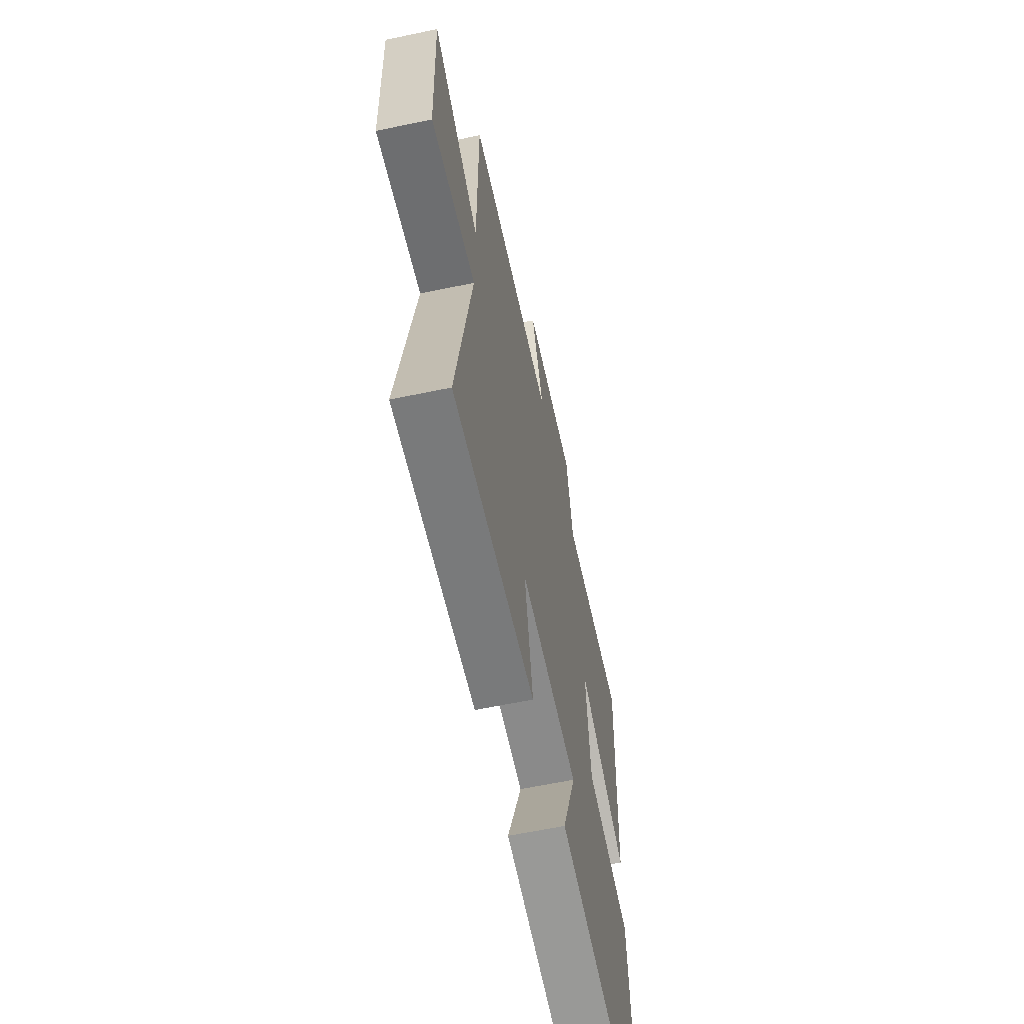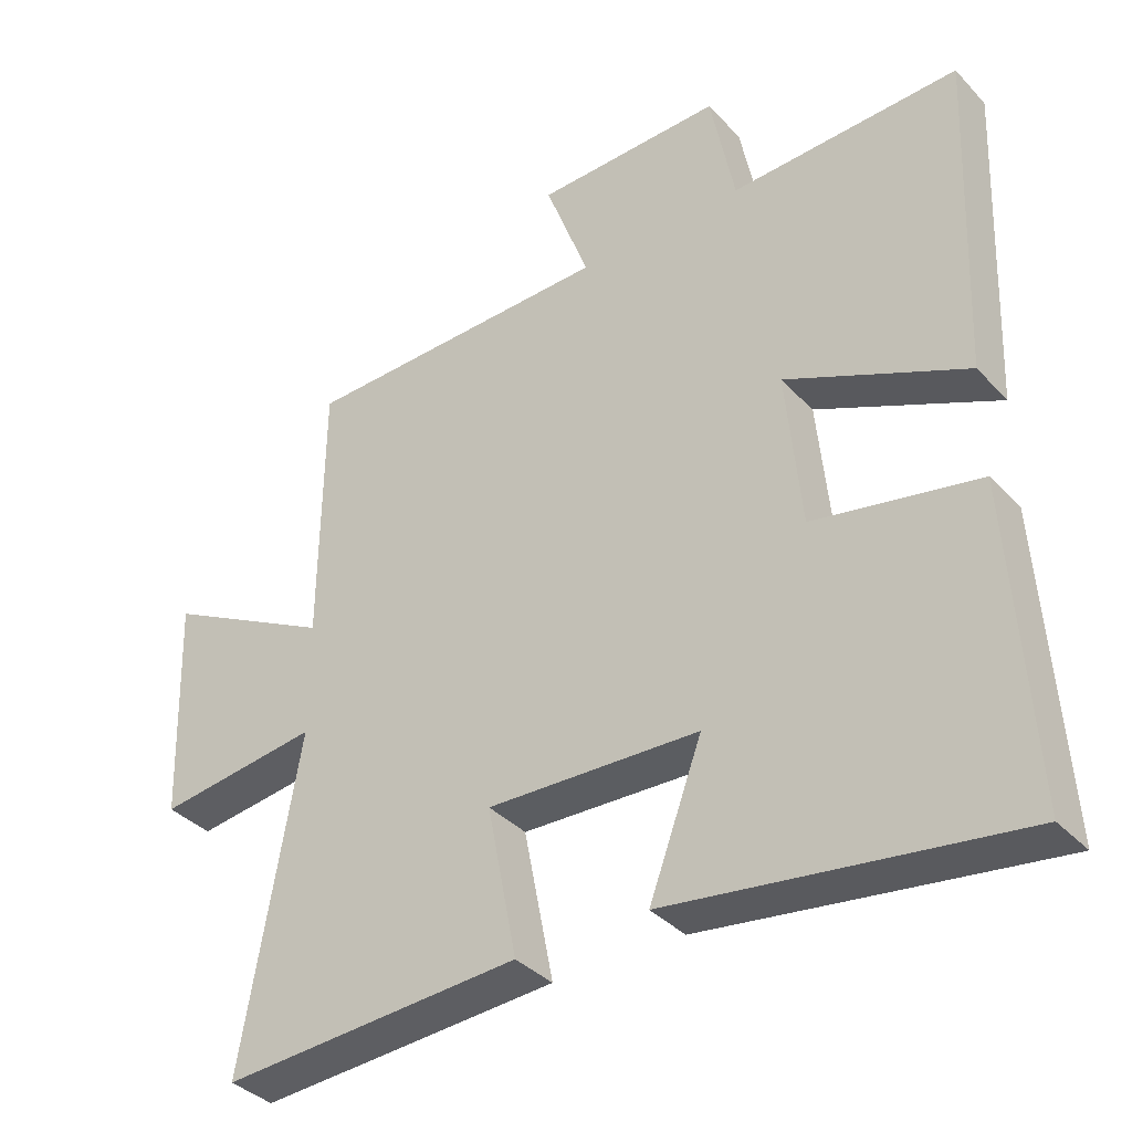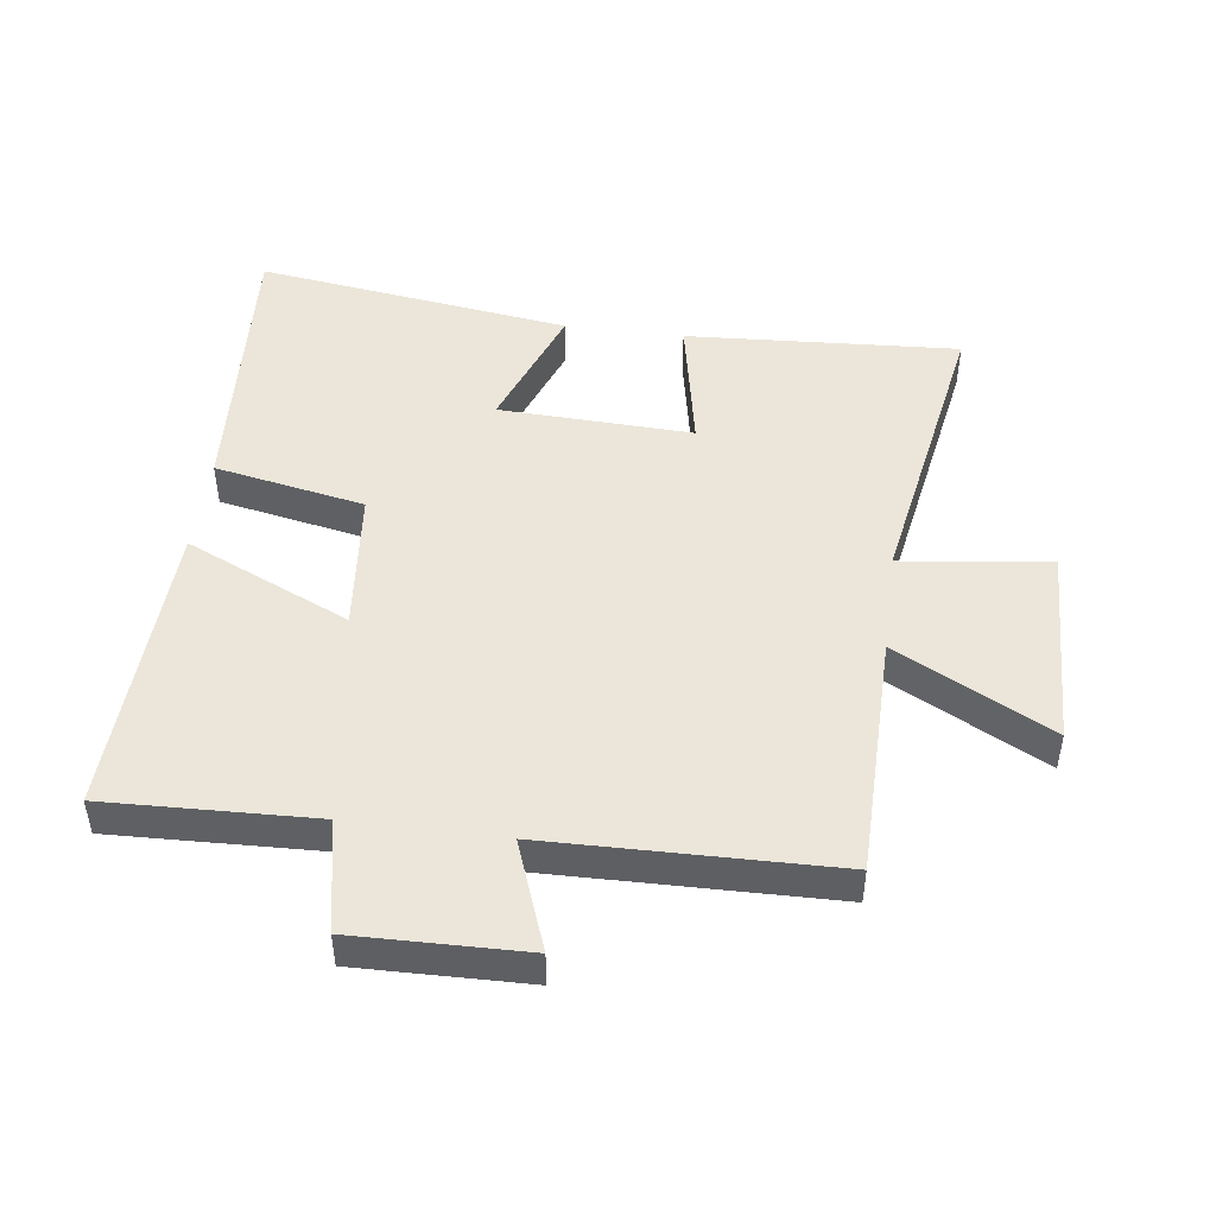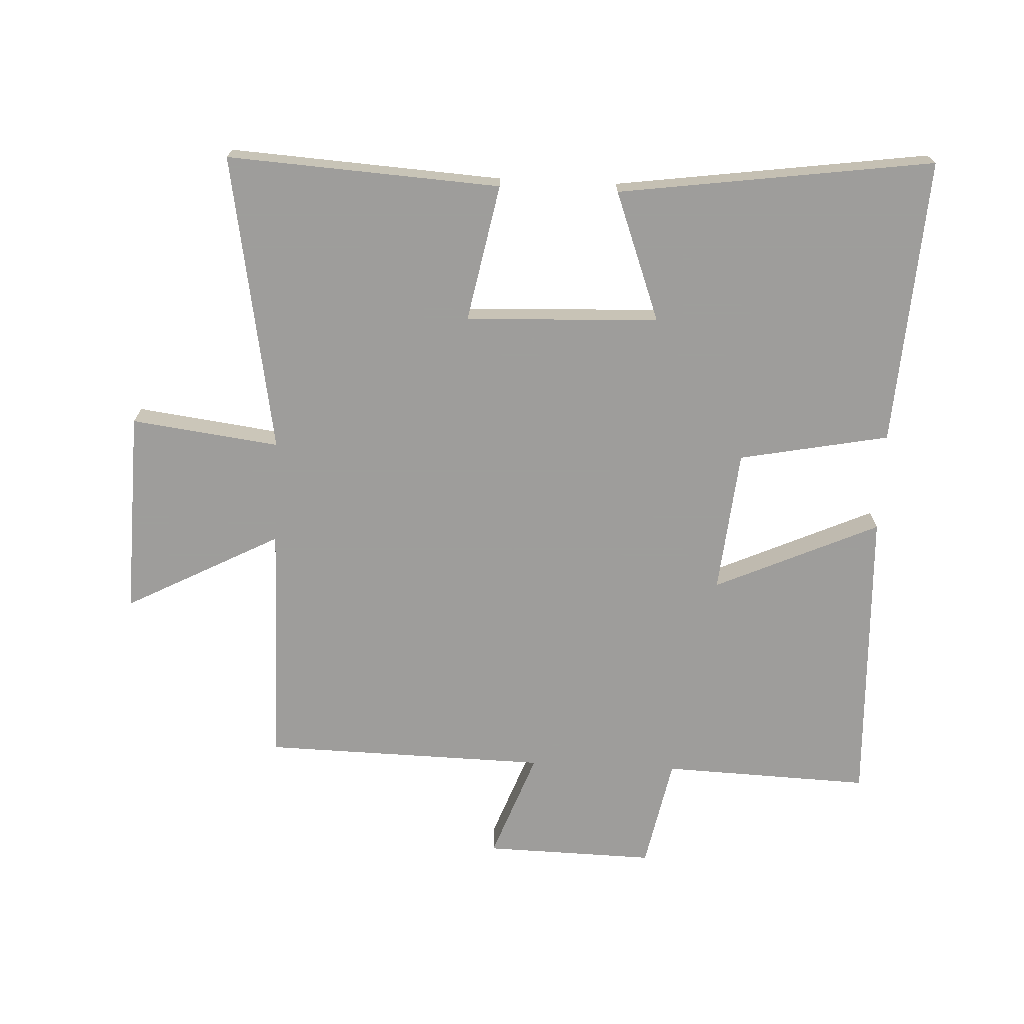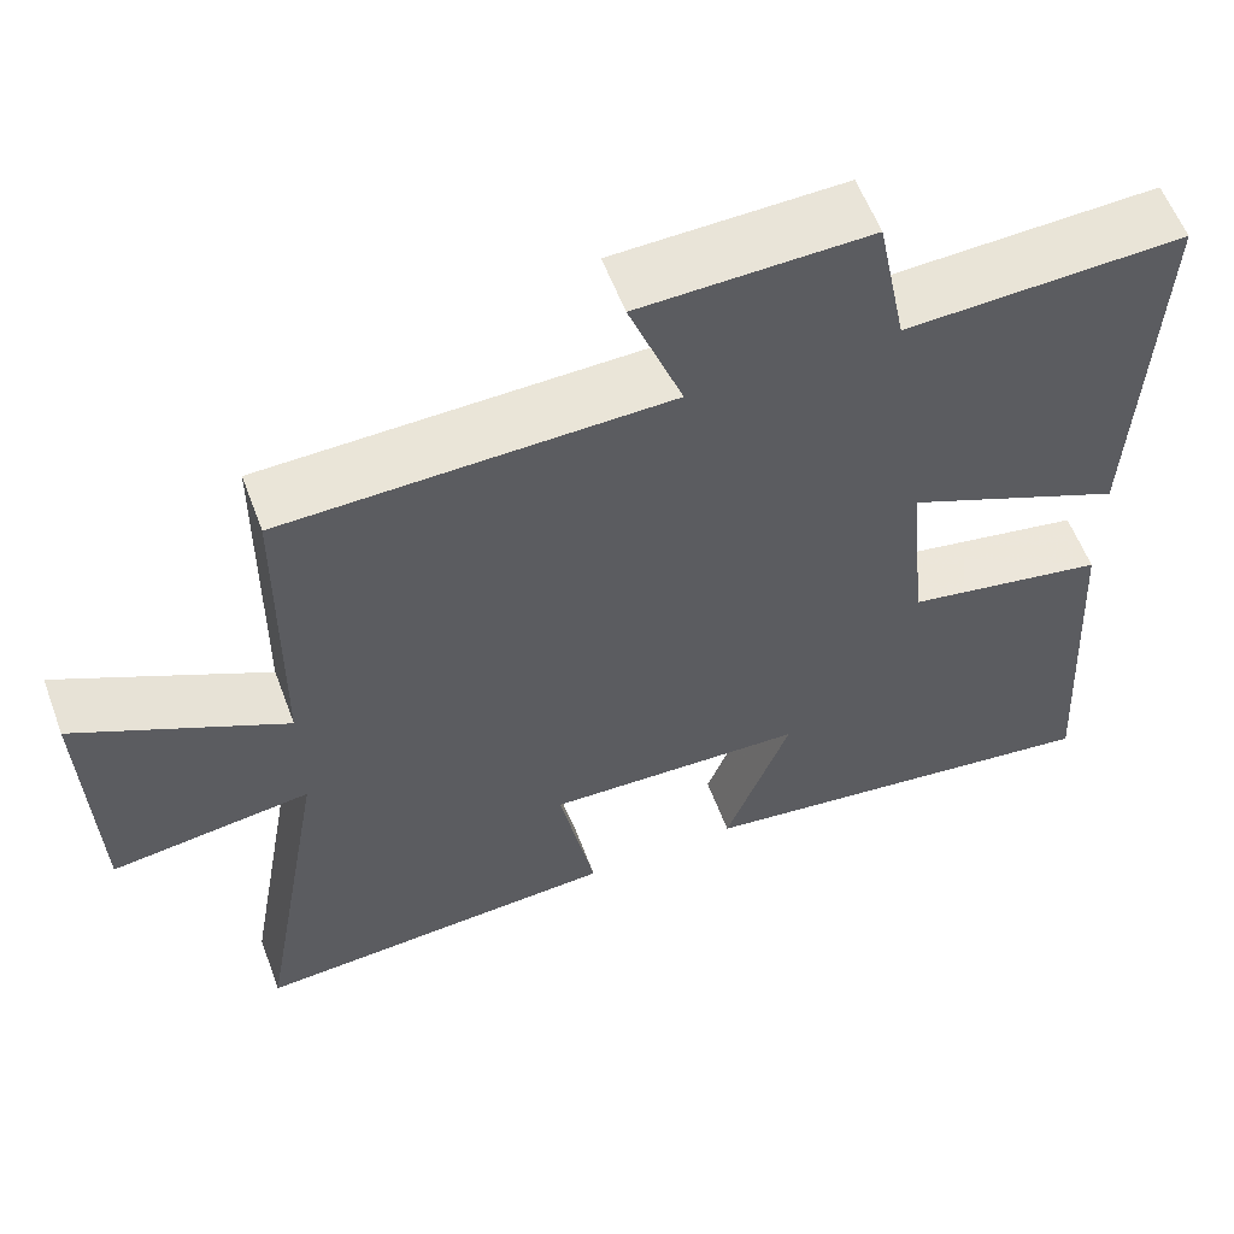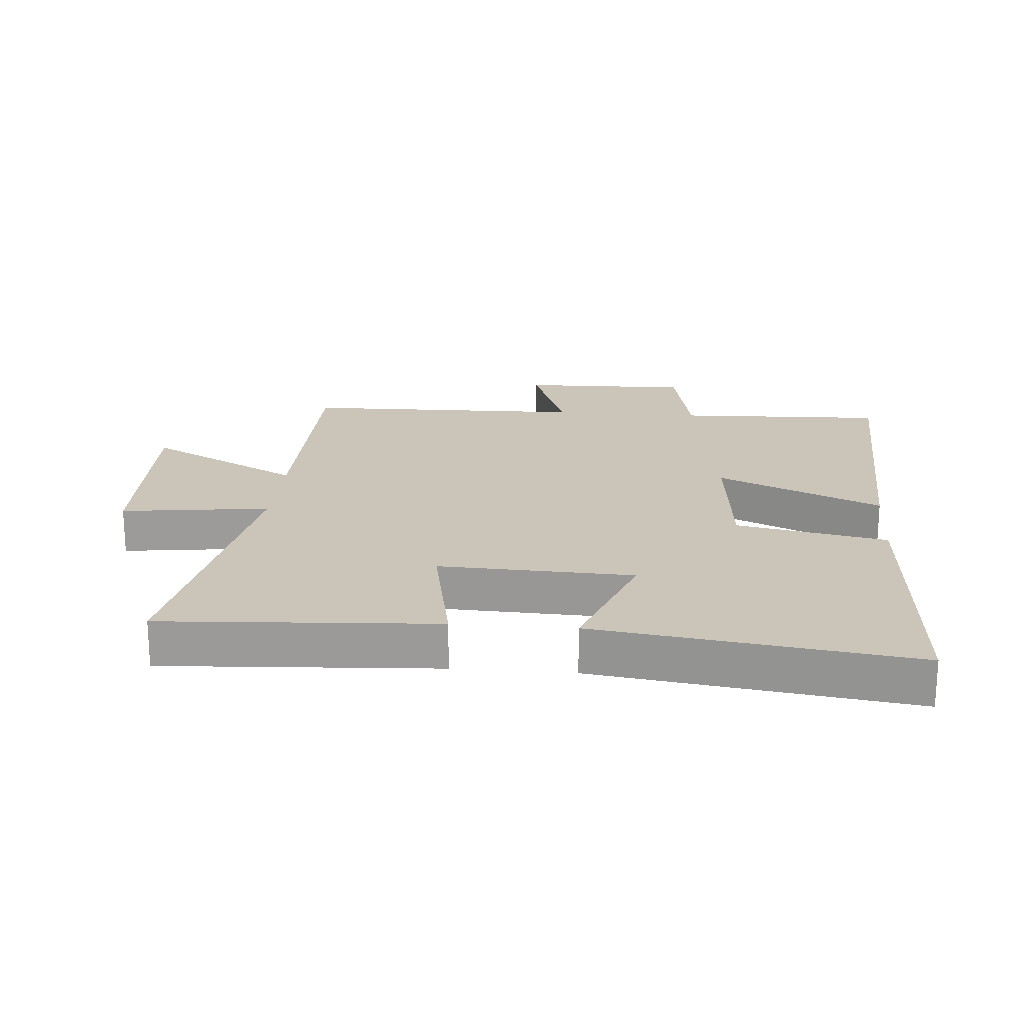
<metadata>
{"format":"obj","ext":"obj","renderer":"f3d","projection":"perspective","resolution":1024,"background":"white","views":[{"elev":-61.3,"azim":102.1,"up":"+Z"},{"elev":-36.7,"azim":-143.0,"up":"+Z"},{"elev":47.3,"azim":7.5,"up":"+Y"},{"elev":-70.7,"azim":177.3,"up":"+Y"},{"elev":58.4,"azim":159.5,"up":"+Z"},{"elev":20.5,"azim":-175.3,"up":"+Y"}]}
</metadata>
<code>
v -0.528 0.07 -0.569
v -0.5 0.07 -0.117
v -0.264 0.07 -0.071
v -0.242 0.07 0.155
v -0.5 0.07 0.039
v -0.519 0.07 0.512
v -0.192 0.07 0.5
v -0.157 0.07 0.676
v 0.111 0.07 0.67
v 0.048 0.07 0.5
v 0.496 0.07 0.491
v 0.5 0.07 0.107
v 0.743 0.07 0.235
v 0.733 0.07 -0.087
v 0.5 0.07 -0.057
v 0.582 0.07 -0.526
v 0.153 0.07 -0.5
v 0.195 0.07 -0.284
v -0.109 0.07 -0.296
v -0.033 0.07 -0.5
v -0.528 0 -0.569
v -0.5 0 -0.117
v -0.264 0 -0.071
v -0.242 0 0.155
v -0.5 0 0.039
v -0.519 0 0.512
v -0.192 0 0.5
v -0.157 0 0.676
v 0.111 0 0.67
v 0.048 0 0.5
v 0.496 0 0.491
v 0.5 0 0.107
v 0.743 0 0.235
v 0.733 0 -0.087
v 0.5 0 -0.057
v 0.582 0 -0.526
v 0.153 0 -0.5
v 0.195 0 -0.284
v -0.109 0 -0.296
v -0.033 0 -0.5
f 19 20 1 2
f 18 19 2 3
f 15 16 17 18
f 15 18 3 4
f 12 13 14 15
f 10 11 12 15
f 10 15 4
f 7 8 9 10
f 7 10 4 5
f 5 6 7
f 22 21 40 39
f 23 22 39 38
f 38 37 36 35
f 24 23 38 35
f 35 34 33 32
f 35 32 31 30
f 24 35 30
f 30 29 28 27
f 25 24 30 27
f 27 26 25
f 1 21 22 2
f 2 22 23 3
f 3 23 24 4
f 4 24 25 5
f 5 25 26 6
f 6 26 27 7
f 7 27 28 8
f 8 28 29 9
f 9 29 30 10
f 10 30 31 11
f 11 31 32 12
f 12 32 33 13
f 13 33 34 14
f 14 34 35 15
f 15 35 36 16
f 16 36 37 17
f 17 37 38 18
f 18 38 39 19
f 19 39 40 20
f 20 40 21 1

</code>
